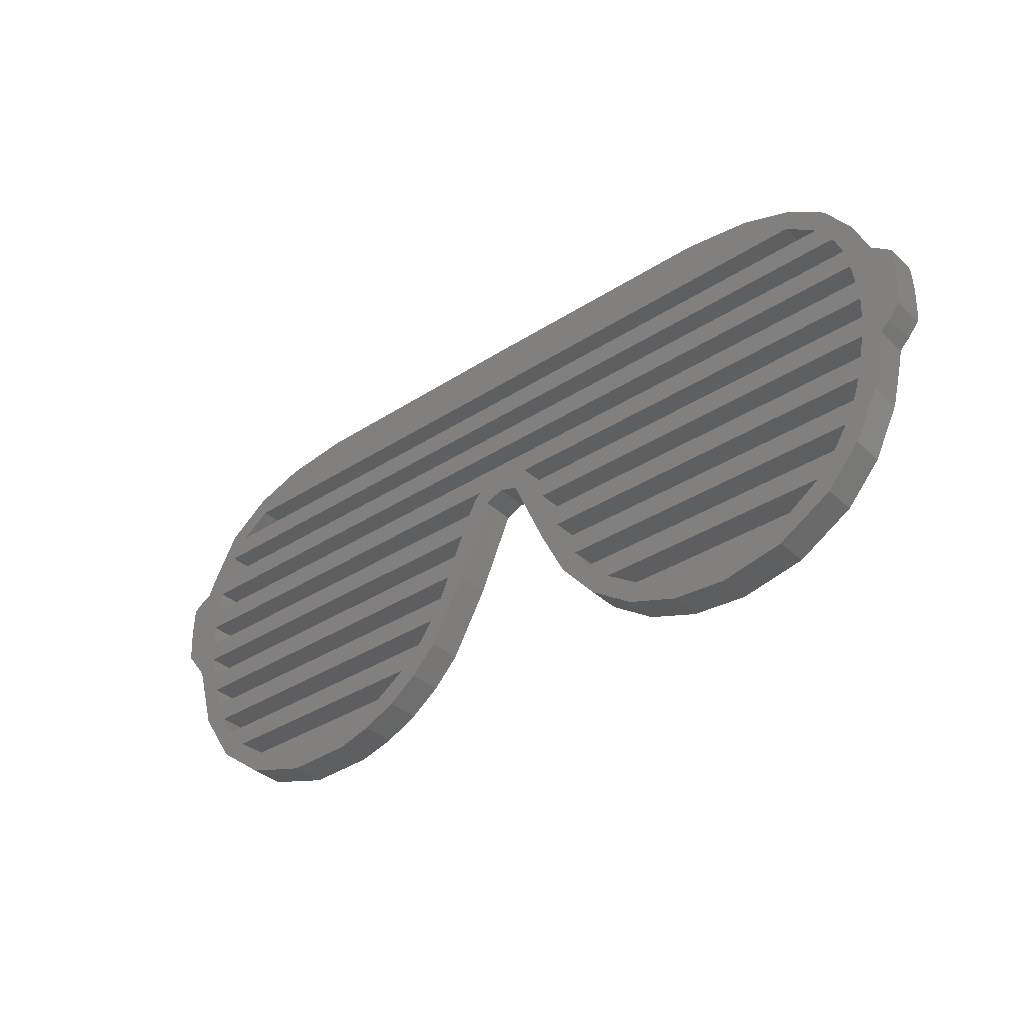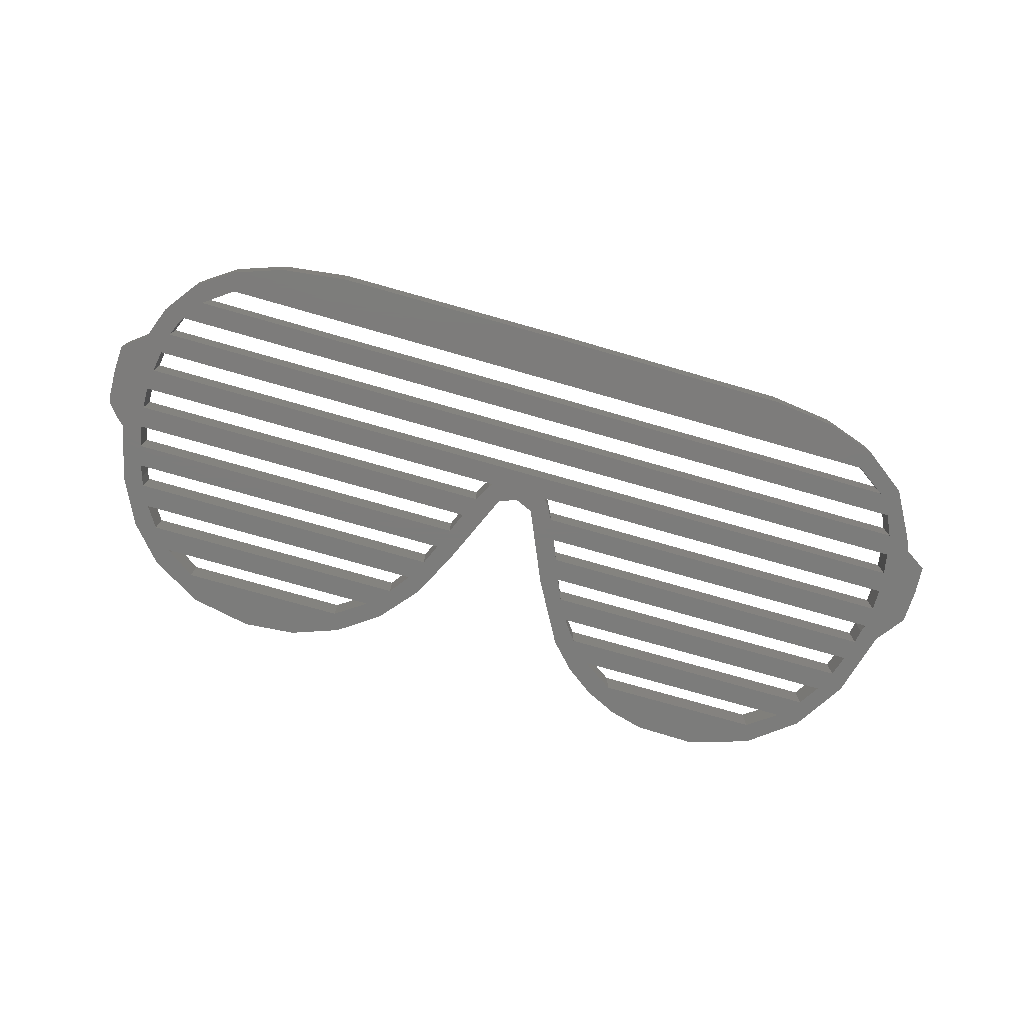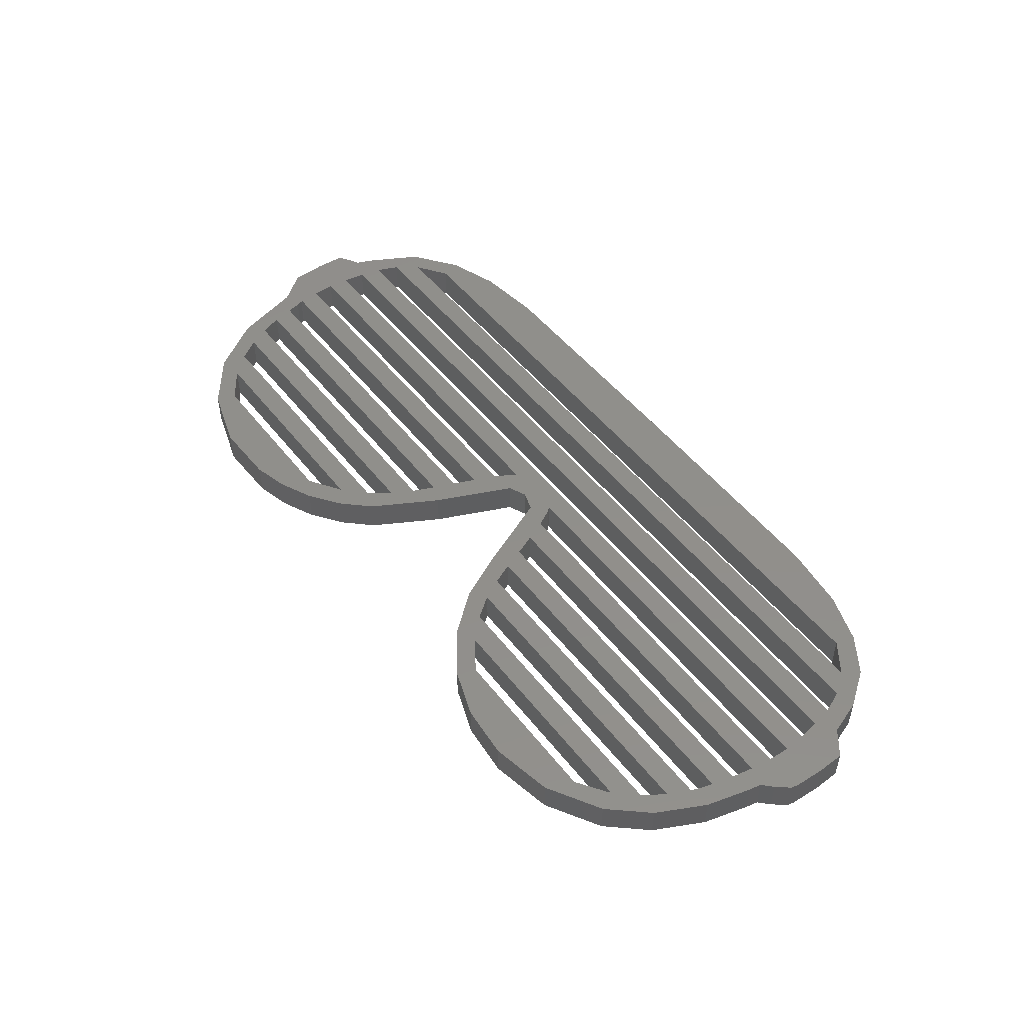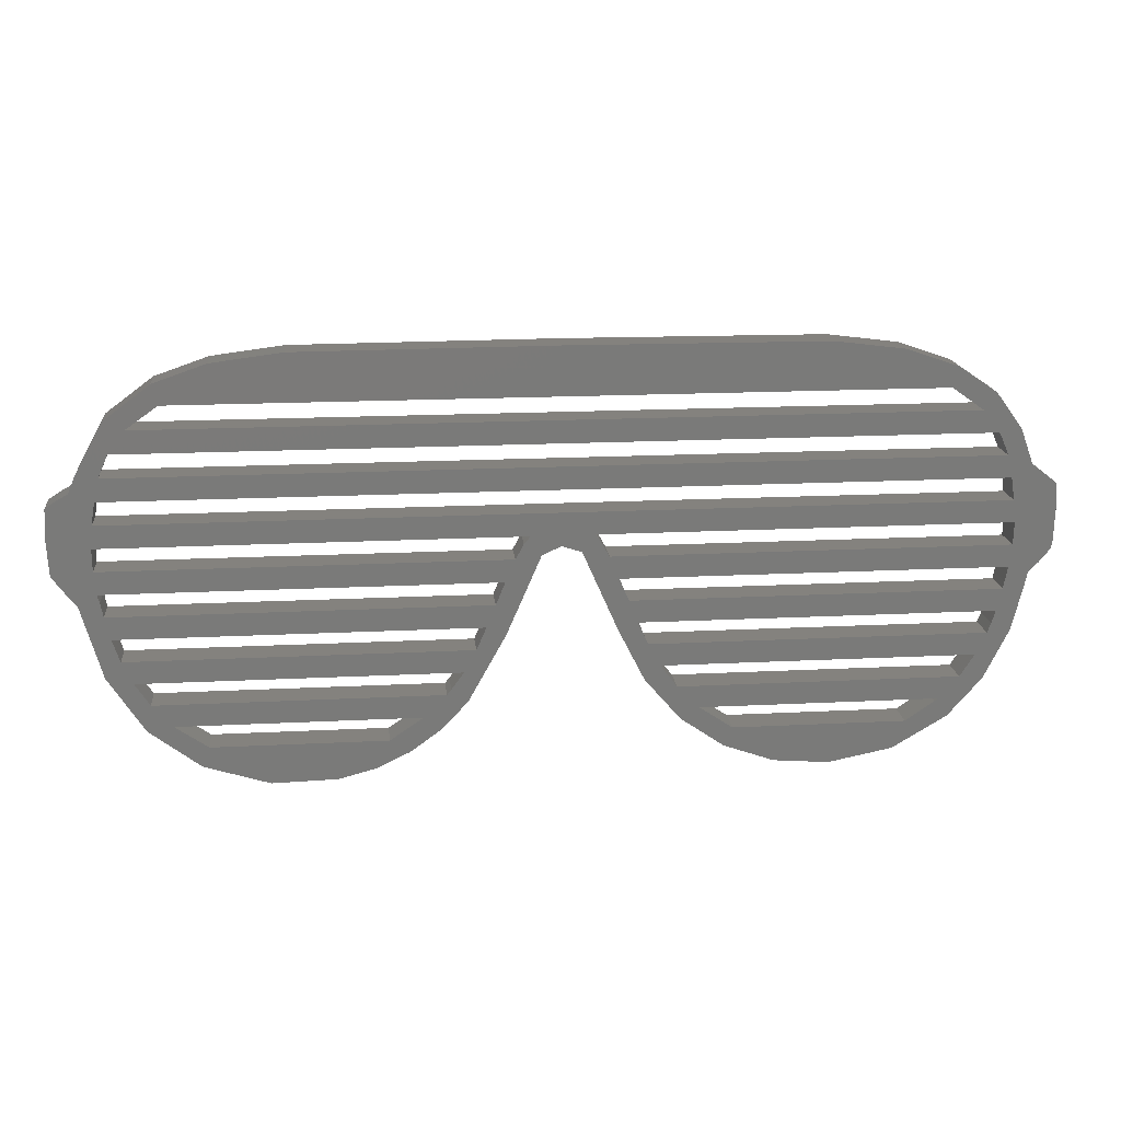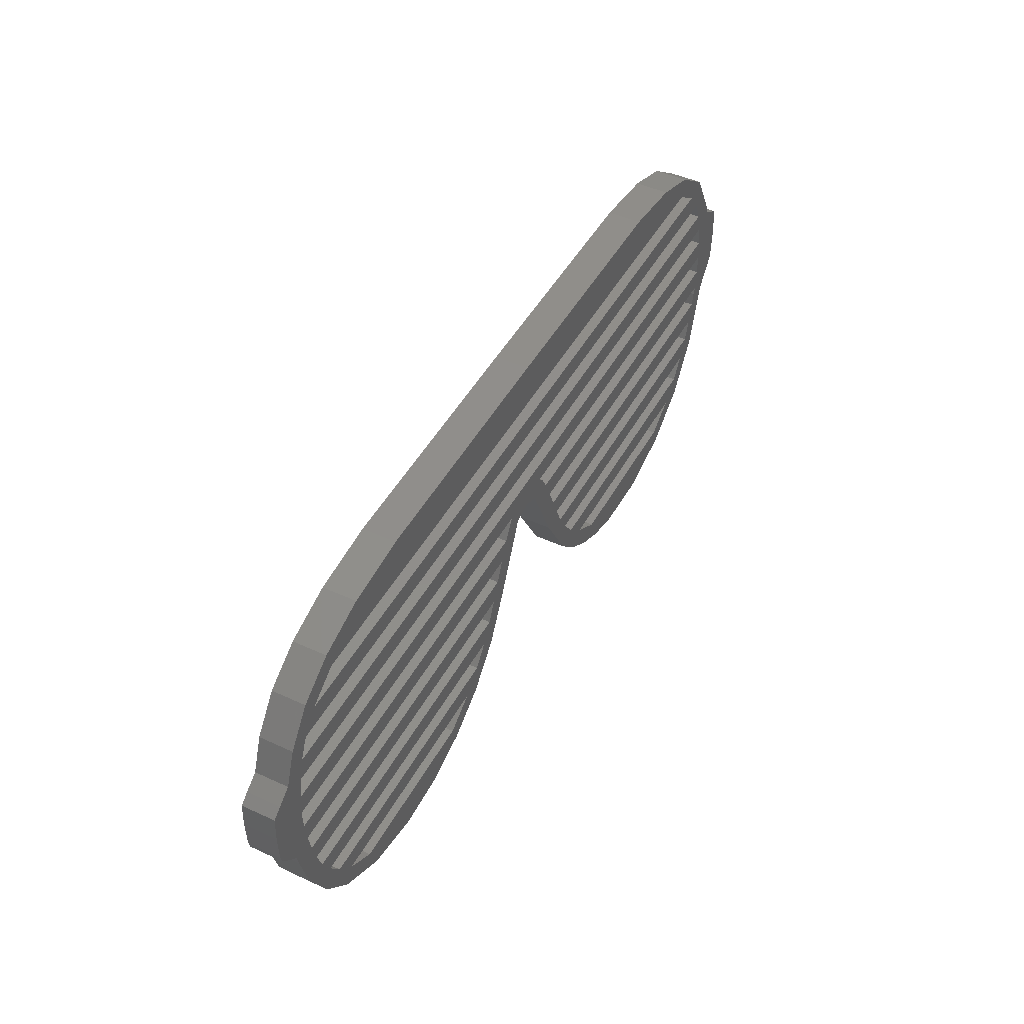
<metadata>
{"format":"stl","ext":"stl","renderer":"f3d","projection":"perspective","resolution":1024,"background":"white","views":[{"elev":-36.3,"azim":40.1,"up":"+Y"},{"elev":-75.7,"azim":164.1,"up":"+Z"},{"elev":49.5,"azim":53.7,"up":"+Z"},{"elev":17.1,"azim":-5.9,"up":"+Y"},{"elev":46.9,"azim":117.6,"up":"+Y"}]}
</metadata>
<code>
# stl→obj: 226 verts, 504 faces
v -51.81 24.18 0
v -34.43 24.18 0
v -51.38 23.19 0
v -73.87 22.68 0
v -72.85 22.2 0
v -72.61 21.21 0
v -50.13 20.22 0
v -35.32 20.22 0
v -49.58 19.23 0
v -72.72 28.13 0
v -72.94 27.14 0
v -73.64 28.28 0
v -34.36 29.28 0
v -33.79 27.7 0
v -34.87 28.13 0
v -32.67 24.28 0
v -34.39 25.16 0
v -32.75 23.93 0
v -32.63 25.66 0
v -33.13 27.21 0
v -32.68 26.86 0
v -34.5 26.15 0
v -34.65 27.14 0
v -35.51 30.85 0
v -37.43 31.1 0
v -37.19 32 0
v -35.31 29.12 0
v -36.05 30.11 0
v -39.49 32.79 0
v -72.42 30.49 0
v -72.29 29.12 0
v -33.23 23.36 0
v -52.97 24.42 0
v -51.43 20.92 0
v -70.41 31.99 0
v -71.56 30.11 0
v -73.07 23.12 0
v -73.07 23.19 0
v -74.9 24.03 0
v -73.17 24.18 0
v -74.39 23.34 0
v -74.99 25.57 0
v -74.94 26.93 0
v -73.1 26.15 0
v -74.46 27.24 0
v -73.18 25.16 0
v -68.11 32.78 0
v -70.16 31.1 0
v -61.81 15.02 0
v -63.42 14.59 0
v -61.22 16.27 0
v -47.86 17.25 0
v -48.85 18.24 0
v -36.44 18.24 0
v -58.74 18.24 0
v -58.55 18.47 0
v -57.84 17.91 0
v -60.33 15.72 0
v -59.73 17.25 0
v -59 16.69 0
v -65.04 33.17 0
v -56.18 20.87 0
v -57.03 21.21 0
v -39.3 15.02 0
v -42.11 14.46 0
v -38.76 16.27 0
v -57.46 20.22 0
v -48.69 16.77 0
v -42.55 33.17 0
v -53.79 33.23 0
v -73.96 27.52 0
v -34.68 22.53 0
v -34.57 23.09 0
v -33.68 22.92 0
v -35.17 28.87 0
v -56.21 23.19 0
v -54.67 24.33 0
v -46.39 16.27 0
v -71.38 17.09 0
v -71.8 19.23 0
v -71.15 18.24 0
v -50.97 22.2 0
v -52.25 24.97 0
v -55.78 24.18 0
v -55.42 24.84 0
v -55.14 25.16 0
v -53.84 24.7 0
v -72.97 19.53 0
v -52.42 25.16 0
v -34.75 22.2 0
v -33.78 22.36 0
v -34.98 21.21 0
v -34.55 23.19 0
v -50.27 18.62 0
v -34.3 20.33 0
v -56.62 22.2 0
v -72.97 22.83 0
v -50.56 21.21 0
v -72.27 20.22 0
v -58 19.23 0
v -66.3 14.52 0
v -36.9 16.44 0
v -35.79 19.23 0
v -44.55 14.66 0
v -46.76 15.44 0
v -35.15 20.64 0
v -37.49 17.13 0
v -37.35 17.25 0
v -70.25 17.25 0
v -68.82 16.27 0
v -69.14 15.4 0
v -35.39 18.14 0
v -49.51 19.12 0
v -51.38 23.19 1.5
v -34.43 24.18 1.5
v -51.81 24.18 1.5
v -72.61 21.21 1.5
v -72.85 22.2 1.5
v -73.87 22.68 1.5
v -49.58 19.23 1.5
v -35.32 20.22 1.5
v -50.13 20.22 1.5
v -73.64 28.28 1.5
v -72.94 27.14 1.5
v -72.72 28.13 1.5
v -34.87 28.13 1.5
v -33.79 27.7 1.5
v -34.36 29.28 1.5
v -34.39 25.16 1.5
v -32.67 24.28 1.5
v -32.75 23.93 1.5
v -32.63 25.66 1.5
v -34.5 26.15 1.5
v -32.68 26.86 1.5
v -33.13 27.21 1.5
v -34.65 27.14 1.5
v -37.19 32 1.5
v -37.43 31.1 1.5
v -35.51 30.85 1.5
v -36.05 30.11 1.5
v -35.31 29.12 1.5
v -39.49 32.79 1.5
v -72.29 29.12 1.5
v -72.42 30.49 1.5
v -33.23 23.36 1.5
v -51.43 20.92 1.5
v -52.97 24.42 1.5
v -71.56 30.11 1.5
v -70.41 31.99 1.5
v -73.07 23.19 1.5
v -73.07 23.12 1.5
v -74.39 23.34 1.5
v -73.17 24.18 1.5
v -74.9 24.03 1.5
v -73.1 26.15 1.5
v -74.94 26.93 1.5
v -74.99 25.57 1.5
v -74.46 27.24 1.5
v -73.18 25.16 1.5
v -70.16 31.1 1.5
v -68.11 32.78 1.5
v -61.22 16.27 1.5
v -63.42 14.59 1.5
v -61.81 15.02 1.5
v -36.44 18.24 1.5
v -48.85 18.24 1.5
v -47.86 17.25 1.5
v -57.84 17.91 1.5
v -58.55 18.47 1.5
v -58.74 18.24 1.5
v -59 16.69 1.5
v -59.73 17.25 1.5
v -60.33 15.72 1.5
v -65.04 33.17 1.5
v -57.03 21.21 1.5
v -56.18 20.87 1.5
v -38.76 16.27 1.5
v -42.11 14.46 1.5
v -39.3 15.02 1.5
v -57.46 20.22 1.5
v -48.69 16.77 1.5
v -53.79 33.23 1.5
v -42.55 33.17 1.5
v -73.96 27.52 1.5
v -33.68 22.92 1.5
v -34.57 23.09 1.5
v -34.68 22.53 1.5
v -35.17 28.87 1.5
v -54.67 24.33 1.5
v -56.21 23.19 1.5
v -46.39 16.27 1.5
v -71.15 18.24 1.5
v -71.8 19.23 1.5
v -71.38 17.09 1.5
v -50.97 22.2 1.5
v -52.25 24.97 1.5
v -55.42 24.84 1.5
v -55.78 24.18 1.5
v -55.14 25.16 1.5
v -53.84 24.7 1.5
v -72.97 19.53 1.5
v -52.42 25.16 1.5
v -34.98 21.21 1.5
v -33.78 22.36 1.5
v -34.75 22.2 1.5
v -34.55 23.19 1.5
v -50.27 18.62 1.5
v -34.3 20.33 1.5
v -56.62 22.2 1.5
v -72.97 22.83 1.5
v -50.56 21.21 1.5
v -58 19.23 1.5
v -72.27 20.22 1.5
v -66.3 14.52 1.5
v -36.9 16.44 1.5
v -35.79 19.23 1.5
v -46.76 15.44 1.5
v -44.55 14.66 1.5
v -35.15 20.64 1.5
v -37.35 17.25 1.5
v -37.49 17.13 1.5
v -69.14 15.4 1.5
v -68.82 16.27 1.5
v -70.25 17.25 1.5
v -35.39 18.14 1.5
v -49.51 19.12 1.5
f 1 2 3
f 4 5 6
f 7 8 9
f 10 11 12
f 13 14 15
f 16 2 17
f 2 16 18
f 19 16 17
f 20 21 22
f 14 20 23
f 15 14 23
f 24 25 26
f 24 27 28
f 29 26 25
f 30 31 12
f 18 32 2
f 33 3 34
f 31 10 12
f 30 35 36
f 37 4 38
f 30 36 31
f 39 40 41
f 42 43 44
f 44 43 45
f 39 46 40
f 35 47 48
f 49 50 51
f 52 53 54
f 55 56 57
f 58 59 60
f 48 47 61
f 60 55 57
f 62 63 63
f 64 65 66
f 67 63 62
f 68 53 52
f 69 25 70
f 61 70 48
f 70 25 48
f 11 44 71
f 29 25 69
f 72 73 74
f 24 28 25
f 24 13 27
f 12 11 71
f 36 35 48
f 32 74 2
f 28 27 31
f 36 28 31
f 27 13 75
f 21 19 22
f 71 44 45
f 62 76 77
f 15 23 11
f 10 15 11
f 23 20 22
f 75 13 15
f 78 66 65
f 79 80 81
f 34 3 82
f 33 83 1
f 84 85 77
f 85 86 77
f 76 84 77
f 86 87 77
f 6 88 4
f 44 46 42
f 46 39 42
f 89 83 33
f 86 44 22
f 44 86 46
f 90 91 92
f 74 73 93
f 34 7 94
f 87 89 33
f 91 95 92
f 87 86 89
f 62 96 76
f 89 86 22
f 19 17 22
f 5 4 97
f 22 17 89
f 97 4 37
f 82 90 98
f 4 41 38
f 38 41 40
f 84 76 40
f 94 53 68
f 40 76 38
f 1 3 33
f 74 93 2
f 74 91 72
f 2 93 3
f 72 91 90
f 99 67 100
f 67 62 57
f 88 99 80
f 50 101 51
f 88 6 99
f 62 63 96
f 63 5 96
f 5 63 6
f 64 66 102
f 8 95 103
f 104 105 78
f 82 98 34
f 98 7 34
f 106 95 8
f 92 95 106
f 90 92 98
f 107 108 102
f 56 100 57
f 109 110 111
f 51 101 110
f 88 80 79
f 100 67 57
f 99 100 80
f 54 112 102
f 104 78 65
f 78 105 52
f 49 51 58
f 113 53 94
f 7 9 94
f 9 113 94
f 54 103 112
f 103 95 112
f 8 103 9
f 110 101 111
f 81 109 79
f 109 111 79
f 51 59 58
f 59 55 60
f 81 59 109
f 55 59 81
f 68 52 105
f 66 107 102
f 108 54 102
f 54 108 52
f 114 115 116
f 117 118 119
f 120 121 122
f 123 124 125
f 126 127 128
f 129 115 130
f 131 130 115
f 129 130 132
f 133 134 135
f 136 135 127
f 136 127 126
f 137 138 139
f 140 141 139
f 138 137 142
f 123 143 144
f 115 145 131
f 146 114 147
f 123 125 143
f 148 149 144
f 150 119 151
f 143 148 144
f 152 153 154
f 155 156 157
f 158 156 155
f 153 159 154
f 160 161 149
f 162 163 164
f 165 166 167
f 168 169 170
f 171 172 173
f 174 161 160
f 168 170 171
f 175 175 176
f 177 178 179
f 176 175 180
f 167 166 181
f 182 138 183
f 160 182 174
f 160 138 182
f 184 155 124
f 183 138 142
f 185 186 187
f 138 140 139
f 141 128 139
f 184 124 123
f 160 149 148
f 115 185 145
f 143 141 140
f 143 140 148
f 188 128 141
f 133 132 134
f 158 155 184
f 189 190 176
f 124 136 126
f 124 126 125
f 133 135 136
f 126 128 188
f 178 177 191
f 192 193 194
f 195 114 146
f 116 196 147
f 189 197 198
f 189 199 197
f 189 198 190
f 189 200 199
f 119 201 117
f 157 159 155
f 157 154 159
f 147 196 202
f 133 155 199
f 159 199 155
f 203 204 205
f 206 186 185
f 207 122 146
f 147 202 200
f 203 208 204
f 202 199 200
f 190 209 176
f 133 199 202
f 133 129 132
f 210 119 118
f 202 129 133
f 151 119 210
f 211 205 195
f 150 152 119
f 153 152 150
f 153 190 198
f 181 166 207
f 150 190 153
f 147 114 116
f 115 206 185
f 187 204 185
f 114 206 115
f 205 204 187
f 212 180 213
f 168 176 180
f 193 213 201
f 162 214 163
f 213 117 201
f 209 175 176
f 209 118 175
f 117 175 118
f 215 177 179
f 216 208 121
f 191 217 218
f 146 211 195
f 146 122 211
f 121 208 219
f 219 208 203
f 211 203 205
f 215 220 221
f 168 212 169
f 222 223 224
f 223 214 162
f 194 193 201
f 168 180 212
f 193 212 213
f 215 225 165
f 178 191 218
f 167 217 191
f 173 162 164
f 207 166 226
f 207 120 122
f 207 226 120
f 225 216 165
f 225 208 216
f 120 216 121
f 222 214 223
f 194 224 192
f 194 222 224
f 173 172 162
f 171 170 172
f 224 172 192
f 192 172 170
f 217 167 181
f 215 221 177
f 215 165 220
f 167 220 165
f 102 179 64
f 102 215 179
f 112 215 102
f 112 225 215
f 95 225 112
f 95 208 225
f 91 208 95
f 91 204 208
f 74 204 91
f 74 185 204
f 32 185 74
f 32 145 185
f 18 145 32
f 18 131 145
f 16 131 18
f 16 130 131
f 19 130 16
f 19 132 130
f 21 132 19
f 21 134 132
f 20 134 21
f 20 135 134
f 14 135 20
f 14 127 135
f 13 127 14
f 13 128 127
f 24 128 13
f 24 139 128
f 26 139 24
f 26 137 139
f 29 137 26
f 29 142 137
f 69 142 29
f 69 183 142
f 70 183 69
f 70 182 183
f 61 182 70
f 61 174 182
f 47 174 61
f 47 161 174
f 35 161 47
f 35 149 161
f 30 149 35
f 30 144 149
f 12 144 30
f 12 123 144
f 71 123 12
f 71 184 123
f 45 184 71
f 45 158 184
f 43 158 45
f 43 156 158
f 42 156 43
f 42 157 156
f 39 157 42
f 39 154 157
f 41 154 39
f 41 152 154
f 4 152 41
f 4 119 152
f 88 119 4
f 88 201 119
f 79 201 88
f 79 194 201
f 111 194 79
f 111 222 194
f 101 222 111
f 101 214 222
f 50 214 101
f 50 163 214
f 49 163 50
f 49 164 163
f 58 164 49
f 58 173 164
f 60 173 58
f 60 171 173
f 57 171 60
f 57 168 171
f 62 168 57
f 62 176 168
f 77 176 62
f 77 189 176
f 87 189 77
f 87 200 189
f 33 200 87
f 33 147 200
f 34 147 33
f 34 146 147
f 94 146 34
f 94 207 146
f 68 207 94
f 68 181 207
f 105 181 68
f 105 217 181
f 104 217 105
f 104 218 217
f 65 218 104
f 65 178 218
f 64 178 65
f 64 179 178
f 48 160 36
f 148 36 160
f 25 138 48
f 160 48 138
f 28 140 25
f 138 25 140
f 36 148 28
f 140 28 148
f 31 143 10
f 125 10 143
f 27 141 31
f 143 31 141
f 75 188 27
f 141 27 188
f 15 126 75
f 188 75 126
f 10 125 15
f 126 15 125
f 11 124 44
f 155 44 124
f 23 136 11
f 124 11 136
f 22 133 23
f 136 23 133
f 44 155 22
f 133 22 155
f 46 159 40
f 153 40 159
f 86 199 46
f 159 46 199
f 85 197 86
f 199 86 197
f 84 198 85
f 197 85 198
f 40 153 84
f 198 84 153
f 83 196 1
f 116 1 196
f 89 202 83
f 196 83 202
f 17 129 89
f 202 89 129
f 2 115 17
f 129 17 115
f 1 116 2
f 115 2 116
f 97 210 5
f 118 5 210
f 37 151 97
f 210 97 151
f 38 150 37
f 151 37 150
f 76 190 38
f 150 38 190
f 96 209 76
f 190 76 209
f 5 118 96
f 209 96 118
f 3 114 82
f 195 82 114
f 93 206 3
f 114 3 206
f 73 186 93
f 206 93 186
f 72 187 73
f 186 73 187
f 90 205 72
f 187 72 205
f 82 195 90
f 205 90 195
f 6 117 99
f 213 99 117
f 63 175 6
f 117 6 175
f 63 175 63
f 175 63 175
f 67 180 63
f 175 63 180
f 99 213 67
f 180 67 213
f 98 211 7
f 122 7 211
f 92 203 98
f 211 98 203
f 106 219 92
f 203 92 219
f 8 121 106
f 219 106 121
f 7 122 8
f 121 8 122
f 80 193 81
f 192 81 193
f 100 212 80
f 193 80 212
f 56 169 100
f 212 100 169
f 55 170 56
f 169 56 170
f 81 192 55
f 170 55 192
f 113 226 53
f 166 53 226
f 9 120 113
f 226 113 120
f 103 216 9
f 120 9 216
f 54 165 103
f 216 103 165
f 53 166 54
f 165 54 166
f 109 224 110
f 223 110 224
f 59 172 109
f 224 109 172
f 51 162 59
f 172 59 162
f 110 223 51
f 162 51 223
f 52 167 78
f 191 78 167
f 108 220 52
f 167 52 220
f 107 221 108
f 220 108 221
f 66 177 107
f 221 107 177
f 78 191 66
f 177 66 191

</code>
